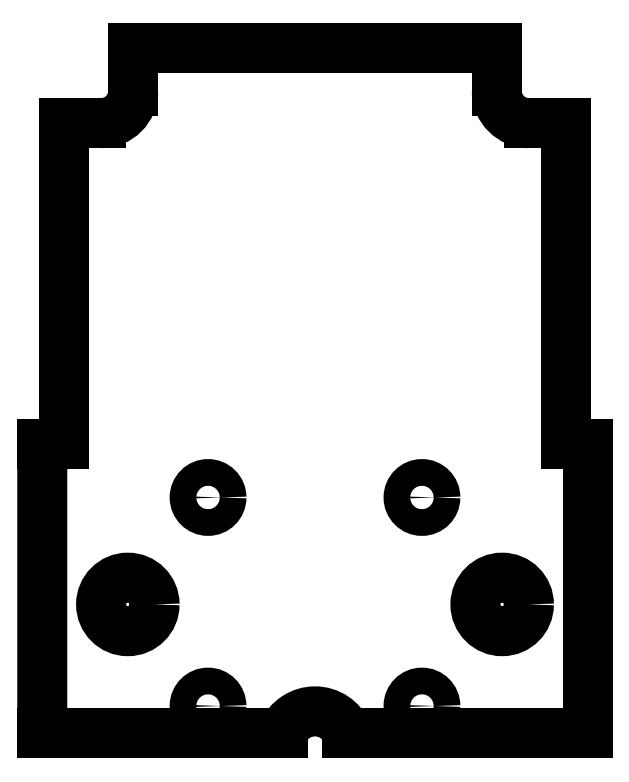
<metadata>
{"format":"dxf","ext":"dxf","renderer":"ezdxf+matplotlib","layout":"modelspace","background":"white","min_lineweight":24,"dpi":150}
</metadata>
<code>
0
SECTION
2
ENTITIES
0
LINE
8
Sketch
10
25.5
20
27
30
0
11
25.5
21
0
31
0
0
LINE
8
Sketch
10
25.5
20
27
30
0
11
23.5
21
27
31
0
0
LINE
8
Sketch
10
23.5
20
27
30
0
11
23.5
21
57
31
0
0
LINE
8
Sketch
10
23.5
20
57
30
0
11
20
21
57
31
0
0
ARC
8
Sketch
10
20
20
60
30
0
40
3
50
180
51
-90
0
LINE
8
Sketch
10
17
20
60
30
0
11
17
21
64
31
0
0
LINE
8
Sketch
10
-17
20
64
30
0
11
17
21
64
31
0
0
LINE
8
Sketch
10
-17
20
60
30
0
11
-17
21
64
31
0
0
ARC
8
Sketch
10
-20
20
60
30
0
40
3
50
-90
51
0
0
LINE
8
Sketch
10
-23.5
20
57
30
0
11
-20
21
57
31
0
0
LINE
8
Sketch
10
-23.5
20
27
30
0
11
-23.5
21
57
31
0
0
LINE
8
Sketch
10
-25.5
20
27
30
0
11
-23.5
21
27
31
0
0
LINE
8
Sketch
10
-25.5
20
0
30
0
11
-25.5
21
27
31
0
0
LINE
8
Sketch
10
-3
20
-5.618e-14
30
0
11
-25.5
21
6.311e-30
31
0
0
ARC
8
Sketch
10
-1.677e-13
20
-1.25
30
0
40
3.25
50
22.62
51
157.4
0
LINE
8
Sketch
10
25.5
20
0
30
0
11
3
21
-1.75e-13
31
0
0
CIRCLE
8
Sketch
10
-10
20
22
40
1.25
0
CIRCLE
8
Sketch
10
-10
20
2.5
40
1.25
0
CIRCLE
8
Sketch
10
10
20
22
40
1.25
0
CIRCLE
8
Sketch
10
10
20
2.5
40
1.25
0
CIRCLE
8
Sketch
10
-17.5
20
12
40
2.5
0
CIRCLE
8
Sketch
10
17.5
20
12
40
2.5
0
ENDSEC
0
EOF

</code>
